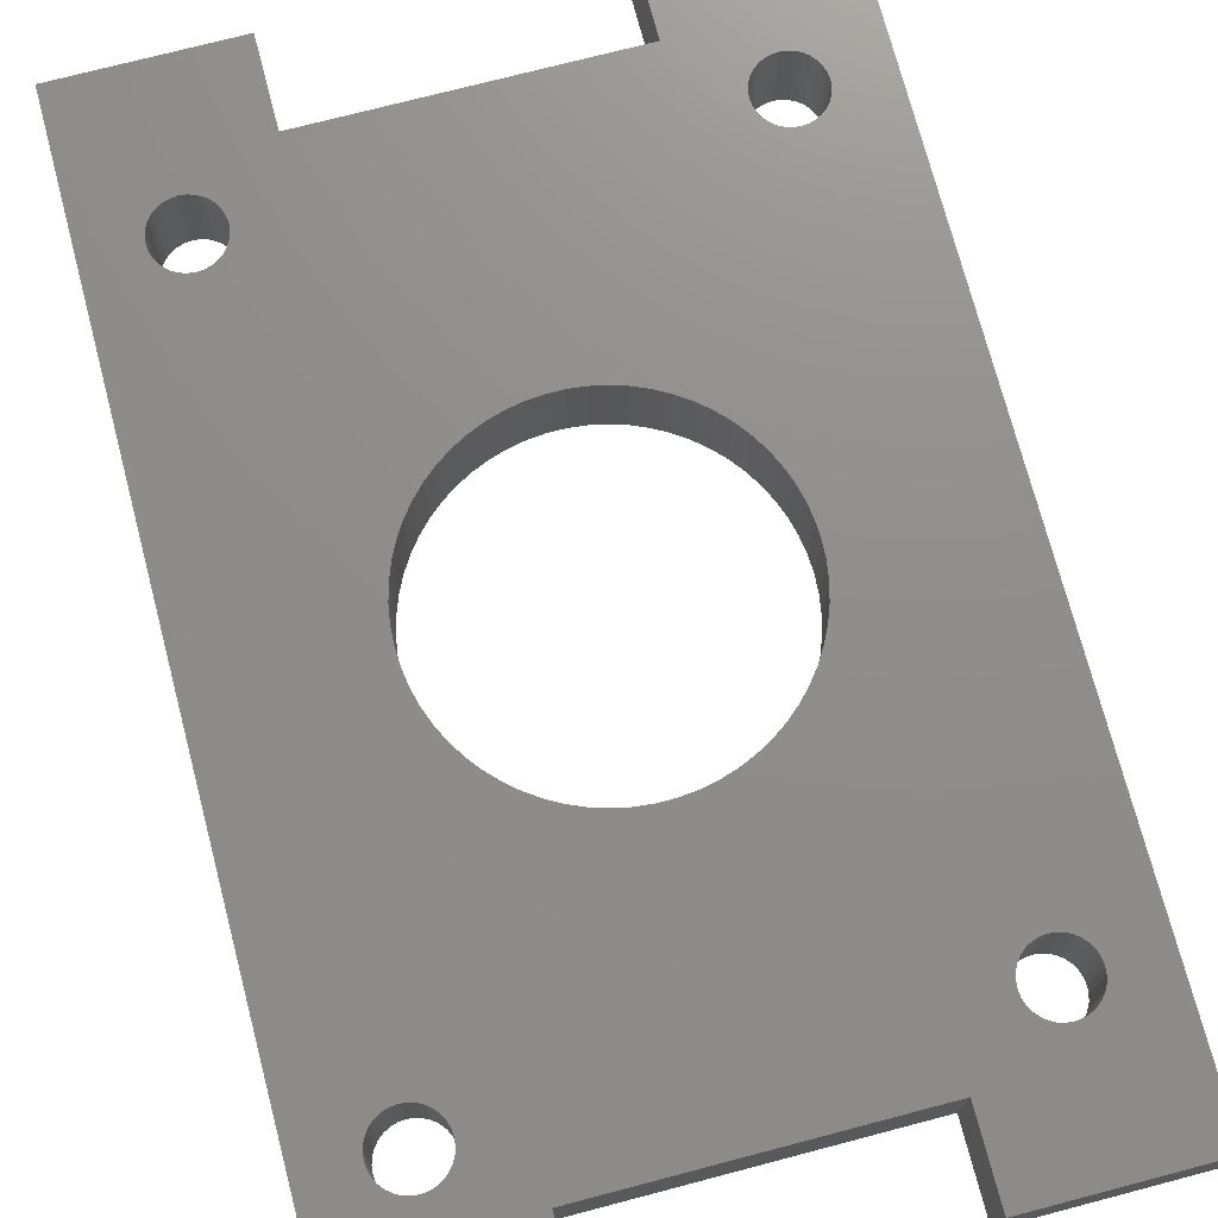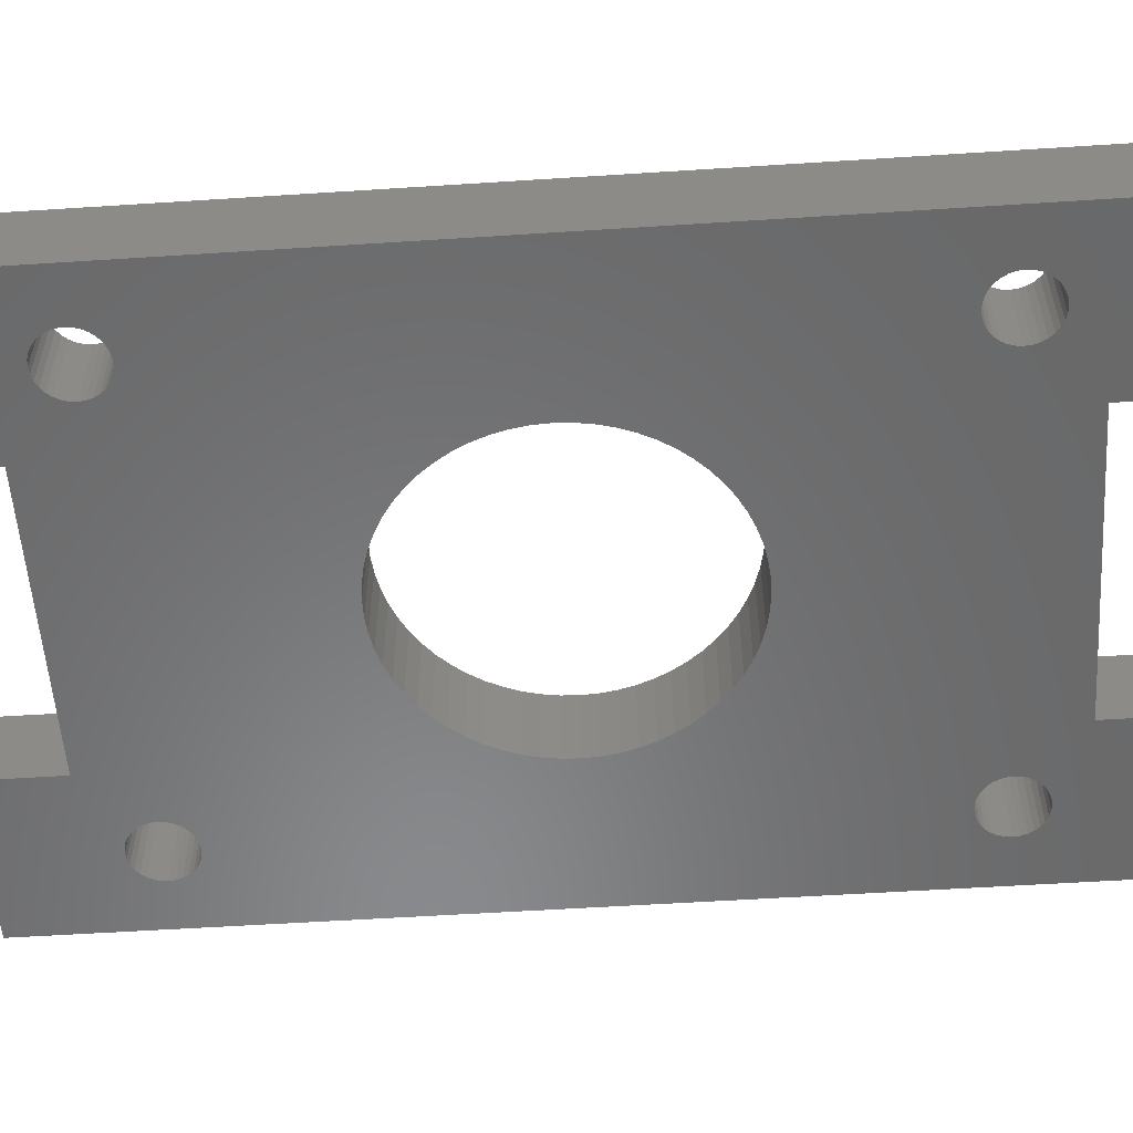
<metadata>
{"format":"stl","ext":"stl","renderer":"f3d","projection":"perspective","resolution":1024,"background":"white","views":[{"elev":73.6,"azim":165.3,"up":"+Y"},{"elev":-55.6,"azim":93.9,"up":"+Y"}]}
</metadata>
<code>
# stl→obj: 404 verts, 824 faces
v 7 0 19.5
v 9.753 0 15.67
v 9.614 0 15.93
v 9.529 0 16.21
v 9.5 0 16.5
v 9.529 0 16.79
v 9.614 0 17.07
v 9.753 0 17.33
v 9.939 0 17.56
v 10.17 0 17.75
v 10.43 0 17.89
v 10.71 0 17.97
v 11 0 18
v 7 0 23.5
v 7 0 -19.5
v 7 0 -23.5
v 15 0 -23.5
v 11 0 -18
v 10.71 0 -17.97
v 10.43 0 -17.89
v 10.17 0 -17.75
v 9.939 0 -17.56
v 9.753 0 -17.33
v 9.614 0 -17.07
v 9.529 0 -16.79
v 9.5 0 -16.5
v 9.529 0 -16.21
v 9.614 0 -15.93
v 9.753 0 -15.67
v 15 0 23.5
v 11.29 0 17.97
v 11.57 0 17.89
v 11.83 0 17.75
v 12.06 0 17.56
v 12.25 0 17.33
v 12.39 0 17.07
v 12.47 0 16.79
v 12.5 0 16.5
v -7 0 -19.5
v -9.5 0 -16.5
v -9.529 0 -16.79
v -9.614 0 -17.07
v -9.753 0 -17.33
v -9.939 0 -17.56
v -10.17 0 -17.75
v -10.43 0 -17.89
v -10.71 0 -17.97
v -11 0 -18
v -15 0 -23.5
v -7 0 -23.5
v 0.3799 0 -7.49
v -0.3799 0 -7.49
v 9.939 0 -15.44
v 10.17 0 -15.25
v 10.43 0 -15.11
v 10.71 0 -15.03
v 11 0 -15
v -11 0 -15
v -10.71 0 -15.03
v -10.43 0 -15.11
v -10.17 0 -15.25
v -9.939 0 -15.44
v -9.753 0 -15.67
v -9.614 0 -15.93
v -9.529 0 -16.21
v 0.3799 0 7.49
v 11 0 15
v 10.71 0 15.03
v 10.43 0 15.11
v 10.17 0 15.25
v 9.939 0 15.44
v -7 0 19.5
v -0.3799 0 7.49
v -9.5 0 16.5
v -9.529 0 16.21
v -9.614 0 15.93
v -9.753 0 15.67
v -9.939 0 15.44
v -10.17 0 15.25
v -10.43 0 15.11
v -10.71 0 15.03
v -11 0 15
v -7 0 23.5
v -15 0 23.5
v -11 0 18
v -10.71 0 17.97
v -10.43 0 17.89
v -10.17 0 17.75
v -9.939 0 17.56
v -9.753 0 17.33
v -9.614 0 17.07
v -9.529 0 16.79
v 12.47 0 16.21
v 12.39 0 15.93
v 12.25 0 15.67
v 12.06 0 15.44
v 11.83 0 15.25
v 11.57 0 15.11
v 11.29 0 15.03
v 12.39 0 -15.93
v 12.47 0 -16.21
v 12.5 0 -16.5
v 12.47 0 -16.79
v 12.39 0 -17.07
v 12.25 0 -17.33
v 12.06 0 -17.56
v 11.83 0 -17.75
v 11.57 0 -17.89
v 11.29 0 -17.97
v 7.346 0 1.51
v 7.462 0 0.7588
v 7.5 0 4.249e-15
v 7.462 0 -0.7588
v 7.346 0 -1.51
v 7.156 0 -2.245
v 6.892 0 -2.958
v 6.558 0 -3.64
v 6.156 0 -4.285
v 5.691 0 -4.885
v 5.167 0 -5.436
v 4.591 0 -5.931
v 3.967 0 -6.365
v 3.303 0 -6.734
v 2.605 0 -7.033
v 1.88 0 -7.261
v 1.136 0 -7.414
v 1.136 0 7.414
v 1.88 0 7.261
v 2.605 0 7.033
v 3.303 0 6.734
v 3.967 0 6.365
v 4.591 0 5.931
v 5.167 0 5.436
v 5.691 0 4.885
v 6.156 0 4.285
v 6.558 0 3.64
v 6.892 0 2.958
v 7.156 0 2.245
v 11.29 0 -15.03
v 11.57 0 -15.11
v 11.83 0 -15.25
v 12.06 0 -15.44
v 12.25 0 -15.67
v -1.136 0 -7.414
v -1.88 0 -7.261
v -2.605 0 -7.033
v -3.303 0 -6.734
v -3.967 0 -6.365
v -4.591 0 -5.931
v -5.167 0 -5.436
v -5.691 0 -4.885
v -6.156 0 -4.285
v -6.558 0 -3.64
v -6.892 0 -2.958
v -7.156 0 -2.245
v -7.346 0 -1.51
v -7.462 0 -0.7588
v -7.5 0 0
v -7.462 0 0.7588
v -7.346 0 1.51
v -12.39 0 -15.93
v -12.25 0 -15.67
v -12.06 0 -15.44
v -11.83 0 -15.25
v -11.57 0 -15.11
v -11.29 0 -15.03
v -7.156 0 2.245
v -6.892 0 2.958
v -6.558 0 3.64
v -6.156 0 4.285
v -5.691 0 4.885
v -5.167 0 5.436
v -4.591 0 5.931
v -3.967 0 6.365
v -3.303 0 6.734
v -2.605 0 7.033
v -1.88 0 7.261
v -1.136 0 7.414
v -11.29 0 -17.97
v -11.57 0 -17.89
v -11.83 0 -17.75
v -12.06 0 -17.56
v -12.25 0 -17.33
v -12.39 0 -17.07
v -12.47 0 -16.79
v -12.5 0 -16.5
v -12.47 0 -16.21
v -11.29 0 15.03
v -11.57 0 15.11
v -11.83 0 15.25
v -12.06 0 15.44
v -12.25 0 15.67
v -12.39 0 15.93
v -12.47 0 16.21
v -12.5 0 16.5
v -12.47 0 16.79
v -12.39 0 17.07
v -12.25 0 17.33
v -12.06 0 17.56
v -11.83 0 17.75
v -11.57 0 17.89
v -11.29 0 17.97
v 7 4 19.5
v 7 4 23.5
v 11 4 18
v 10.71 4 17.97
v 10.43 4 17.89
v 10.17 4 17.75
v 9.939 4 17.56
v 9.753 4 17.33
v 9.614 4 17.07
v 9.529 4 16.79
v 9.5 4 16.5
v 9.529 4 16.21
v 9.614 4 15.93
v 9.753 4 15.67
v 7 4 -19.5
v 9.753 4 -15.67
v 9.614 4 -15.93
v 9.529 4 -16.21
v 9.5 4 -16.5
v 9.529 4 -16.79
v 9.614 4 -17.07
v 9.753 4 -17.33
v 9.939 4 -17.56
v 10.17 4 -17.75
v 10.43 4 -17.89
v 10.71 4 -17.97
v 11 4 -18
v 15 4 -23.5
v 7 4 -23.5
v 15 4 23.5
v 12.5 4 16.5
v 12.47 4 16.79
v 12.39 4 17.07
v 12.25 4 17.33
v 12.06 4 17.56
v 11.83 4 17.75
v 11.57 4 17.89
v 11.29 4 17.97
v -7 4 -19.5
v -7 4 -23.5
v -15 4 -23.5
v -11 4 -18
v -10.71 4 -17.97
v -10.43 4 -17.89
v -10.17 4 -17.75
v -9.939 4 -17.56
v -9.753 4 -17.33
v -9.614 4 -17.07
v -9.529 4 -16.79
v -9.5 4 -16.5
v 0.3799 4 -7.49
v 11 4 -15
v 10.71 4 -15.03
v 10.43 4 -15.11
v 10.17 4 -15.25
v 9.939 4 -15.44
v -0.3799 4 -7.49
v -9.529 4 -16.21
v -9.614 4 -15.93
v -9.753 4 -15.67
v -9.939 4 -15.44
v -10.17 4 -15.25
v -10.43 4 -15.11
v -10.71 4 -15.03
v -11 4 -15
v 0.3799 4 7.49
v -0.3799 4 7.49
v -7 4 19.5
v 9.939 4 15.44
v 10.17 4 15.25
v 10.43 4 15.11
v 10.71 4 15.03
v 11 4 15
v -11 4 15
v -10.71 4 15.03
v -10.43 4 15.11
v -10.17 4 15.25
v -9.939 4 15.44
v -9.753 4 15.67
v -9.614 4 15.93
v -9.529 4 16.21
v -9.5 4 16.5
v -9.529 4 16.79
v -9.614 4 17.07
v -9.753 4 17.33
v -9.939 4 17.56
v -10.17 4 17.75
v -10.43 4 17.89
v -10.71 4 17.97
v -11 4 18
v -15 4 23.5
v -7 4 23.5
v 11.29 4 -17.97
v 11.57 4 -17.89
v 11.83 4 -17.75
v 12.06 4 -17.56
v 12.25 4 -17.33
v 12.39 4 -17.07
v 12.47 4 -16.79
v 12.5 4 -16.5
v 12.47 4 -16.21
v 12.39 4 -15.93
v 11.29 4 15.03
v 11.57 4 15.11
v 11.83 4 15.25
v 12.06 4 15.44
v 12.25 4 15.67
v 12.39 4 15.93
v 12.47 4 16.21
v 1.136 4 -7.414
v 1.88 4 -7.261
v 2.605 4 -7.033
v 3.303 4 -6.734
v 3.967 4 -6.365
v 4.591 4 -5.931
v 5.167 4 -5.436
v 5.691 4 -4.885
v 6.156 4 -4.285
v 6.558 4 -3.64
v 6.892 4 -2.958
v 7.156 4 -2.245
v 7.346 4 -1.51
v 7.462 4 -0.7588
v 7.5 4 4.249e-15
v 7.462 4 0.7588
v 7.346 4 1.51
v 12.25 4 -15.67
v 12.06 4 -15.44
v 11.83 4 -15.25
v 11.57 4 -15.11
v 11.29 4 -15.03
v 7.156 4 2.245
v 6.892 4 2.958
v 6.558 4 3.64
v 6.156 4 4.285
v 5.691 4 4.885
v 5.167 4 5.436
v 4.591 4 5.931
v 3.967 4 6.365
v 3.303 4 6.734
v 2.605 4 7.033
v 1.88 4 7.261
v 1.136 4 7.414
v -7.346 4 1.51
v -7.462 4 0.7588
v -7.5 4 0
v -7.462 4 -0.7588
v -7.346 4 -1.51
v -7.156 4 -2.245
v -6.892 4 -2.958
v -6.558 4 -3.64
v -6.156 4 -4.285
v -5.691 4 -4.885
v -5.167 4 -5.436
v -4.591 4 -5.931
v -3.967 4 -6.365
v -3.303 4 -6.734
v -2.605 4 -7.033
v -1.88 4 -7.261
v -1.136 4 -7.414
v -1.136 4 7.414
v -1.88 4 7.261
v -2.605 4 7.033
v -3.303 4 6.734
v -3.967 4 6.365
v -4.591 4 5.931
v -5.167 4 5.436
v -5.691 4 4.885
v -6.156 4 4.285
v -6.558 4 3.64
v -6.892 4 2.958
v -7.156 4 2.245
v -11.29 4 -15.03
v -11.57 4 -15.11
v -11.83 4 -15.25
v -12.06 4 -15.44
v -12.25 4 -15.67
v -12.39 4 -15.93
v -12.5 4 16.5
v -12.47 4 16.21
v -12.39 4 15.93
v -12.25 4 15.67
v -12.06 4 15.44
v -11.83 4 15.25
v -11.57 4 15.11
v -11.29 4 15.03
v -12.47 4 -16.21
v -12.5 4 -16.5
v -12.47 4 -16.79
v -12.39 4 -17.07
v -12.25 4 -17.33
v -12.06 4 -17.56
v -11.83 4 -17.75
v -11.57 4 -17.89
v -11.29 4 -17.97
v -11.29 4 17.97
v -11.57 4 17.89
v -11.83 4 17.75
v -12.06 4 17.56
v -12.25 4 17.33
v -12.39 4 17.07
v -12.47 4 16.79
f 1 2 3
f 1 3 4
f 1 4 5
f 1 5 6
f 1 6 7
f 1 7 8
f 1 8 9
f 1 9 10
f 1 10 11
f 1 11 12
f 1 12 13
f 1 13 14
f 15 16 17
f 15 17 18
f 15 18 19
f 15 19 20
f 15 20 21
f 15 21 22
f 15 22 23
f 15 23 24
f 15 24 25
f 15 25 26
f 15 26 27
f 15 27 28
f 15 28 29
f 30 14 13
f 30 13 31
f 30 31 32
f 30 32 33
f 30 33 34
f 30 34 35
f 30 35 36
f 30 36 37
f 30 37 38
f 30 38 17
f 39 40 41
f 39 41 42
f 39 42 43
f 39 43 44
f 39 44 45
f 39 45 46
f 39 46 47
f 39 47 48
f 39 48 49
f 39 49 50
f 51 52 39
f 51 39 15
f 51 15 29
f 51 29 53
f 51 53 54
f 51 54 55
f 51 55 56
f 51 56 57
f 52 58 59
f 52 59 60
f 52 60 61
f 52 61 62
f 52 62 63
f 52 63 64
f 52 64 65
f 52 65 40
f 52 40 39
f 66 67 68
f 66 68 69
f 66 69 70
f 66 70 71
f 66 71 2
f 66 2 1
f 66 1 72
f 66 72 73
f 73 72 74
f 73 74 75
f 73 75 76
f 73 76 77
f 73 77 78
f 73 78 79
f 73 79 80
f 73 80 81
f 73 81 82
f 72 83 84
f 72 84 85
f 72 85 86
f 72 86 87
f 72 87 88
f 72 88 89
f 72 89 90
f 72 90 91
f 72 91 92
f 72 92 74
f 17 38 93
f 17 93 94
f 17 94 95
f 17 95 96
f 17 96 97
f 17 97 98
f 17 98 99
f 17 99 67
f 17 67 100
f 17 100 101
f 17 101 102
f 17 102 103
f 17 103 104
f 17 104 105
f 17 105 106
f 17 106 107
f 17 107 108
f 17 108 109
f 17 109 18
f 57 110 111
f 57 111 112
f 57 112 113
f 57 113 114
f 57 114 115
f 57 115 116
f 57 116 117
f 57 117 118
f 57 118 119
f 57 119 120
f 57 120 121
f 57 121 122
f 57 122 123
f 57 123 124
f 57 124 125
f 57 125 126
f 57 126 51
f 67 66 127
f 67 127 128
f 67 128 129
f 67 129 130
f 67 130 131
f 67 131 132
f 67 132 133
f 67 133 134
f 67 134 135
f 67 135 136
f 67 136 137
f 67 137 138
f 67 138 110
f 67 110 57
f 67 57 139
f 67 139 140
f 67 140 141
f 67 141 142
f 67 142 143
f 67 143 100
f 58 52 144
f 58 144 145
f 58 145 146
f 58 146 147
f 58 147 148
f 58 148 149
f 58 149 150
f 58 150 151
f 58 151 152
f 58 152 153
f 58 153 154
f 58 154 155
f 58 155 156
f 58 156 157
f 58 157 158
f 58 158 159
f 58 159 160
f 82 161 162
f 82 162 163
f 82 163 164
f 82 164 165
f 82 165 166
f 82 166 58
f 82 58 160
f 82 160 167
f 82 167 168
f 82 168 169
f 82 169 170
f 82 170 171
f 82 171 172
f 82 172 173
f 82 173 174
f 82 174 175
f 82 175 176
f 82 176 177
f 82 177 178
f 82 178 73
f 49 48 179
f 49 179 180
f 49 180 181
f 49 181 182
f 49 182 183
f 49 183 184
f 49 184 185
f 49 185 186
f 49 186 187
f 49 187 161
f 49 161 82
f 49 82 188
f 49 188 189
f 49 189 190
f 49 190 191
f 49 191 192
f 49 192 193
f 49 193 194
f 49 194 195
f 84 49 195
f 84 195 196
f 84 196 197
f 84 197 198
f 84 198 199
f 84 199 200
f 84 200 201
f 84 201 202
f 84 202 85
f 203 204 205
f 203 205 206
f 203 206 207
f 203 207 208
f 203 208 209
f 203 209 210
f 203 210 211
f 203 211 212
f 203 212 213
f 203 213 214
f 203 214 215
f 203 215 216
f 217 218 219
f 217 219 220
f 217 220 221
f 217 221 222
f 217 222 223
f 217 223 224
f 217 224 225
f 217 225 226
f 217 226 227
f 217 227 228
f 217 228 229
f 217 229 230
f 217 230 231
f 232 230 233
f 232 233 234
f 232 234 235
f 232 235 236
f 232 236 237
f 232 237 238
f 232 238 239
f 232 239 240
f 232 240 205
f 232 205 204
f 241 242 243
f 241 243 244
f 241 244 245
f 241 245 246
f 241 246 247
f 241 247 248
f 241 248 249
f 241 249 250
f 241 250 251
f 241 251 252
f 253 254 255
f 253 255 256
f 253 256 257
f 253 257 258
f 253 258 218
f 253 218 217
f 253 217 241
f 253 241 259
f 259 241 252
f 259 252 260
f 259 260 261
f 259 261 262
f 259 262 263
f 259 263 264
f 259 264 265
f 259 265 266
f 259 266 267
f 268 269 270
f 268 270 203
f 268 203 216
f 268 216 271
f 268 271 272
f 268 272 273
f 268 273 274
f 268 274 275
f 269 276 277
f 269 277 278
f 269 278 279
f 269 279 280
f 269 280 281
f 269 281 282
f 269 282 283
f 269 283 284
f 269 284 270
f 270 284 285
f 270 285 286
f 270 286 287
f 270 287 288
f 270 288 289
f 270 289 290
f 270 290 291
f 270 291 292
f 270 292 293
f 270 293 294
f 230 229 295
f 230 295 296
f 230 296 297
f 230 297 298
f 230 298 299
f 230 299 300
f 230 300 301
f 230 301 302
f 230 302 303
f 230 303 304
f 230 304 275
f 230 275 305
f 230 305 306
f 230 306 307
f 230 307 308
f 230 308 309
f 230 309 310
f 230 310 311
f 230 311 233
f 254 253 312
f 254 312 313
f 254 313 314
f 254 314 315
f 254 315 316
f 254 316 317
f 254 317 318
f 254 318 319
f 254 319 320
f 254 320 321
f 254 321 322
f 254 322 323
f 254 323 324
f 254 324 325
f 254 325 326
f 254 326 327
f 254 327 328
f 275 304 329
f 275 329 330
f 275 330 331
f 275 331 332
f 275 332 333
f 275 333 254
f 275 254 328
f 275 328 334
f 275 334 335
f 275 335 336
f 275 336 337
f 275 337 338
f 275 338 339
f 275 339 340
f 275 340 341
f 275 341 342
f 275 342 343
f 275 343 344
f 275 344 345
f 275 345 268
f 267 346 347
f 267 347 348
f 267 348 349
f 267 349 350
f 267 350 351
f 267 351 352
f 267 352 353
f 267 353 354
f 267 354 355
f 267 355 356
f 267 356 357
f 267 357 358
f 267 358 359
f 267 359 360
f 267 360 361
f 267 361 362
f 267 362 259
f 276 269 363
f 276 363 364
f 276 364 365
f 276 365 366
f 276 366 367
f 276 367 368
f 276 368 369
f 276 369 370
f 276 370 371
f 276 371 372
f 276 372 373
f 276 373 374
f 276 374 346
f 276 346 267
f 276 267 375
f 276 375 376
f 276 376 377
f 276 377 378
f 276 378 379
f 276 379 380
f 243 381 382
f 243 382 383
f 243 383 384
f 243 384 385
f 243 385 386
f 243 386 387
f 243 387 388
f 243 388 276
f 243 276 380
f 243 380 389
f 243 389 390
f 243 390 391
f 243 391 392
f 243 392 393
f 243 393 394
f 243 394 395
f 243 395 396
f 243 396 397
f 243 397 244
f 293 292 398
f 293 398 399
f 293 399 400
f 293 400 401
f 293 401 402
f 293 402 403
f 293 403 404
f 293 404 381
f 293 381 243
f 57 333 139
f 139 333 332
f 139 332 140
f 140 332 331
f 140 331 141
f 141 331 330
f 141 330 142
f 142 330 329
f 142 329 143
f 143 329 304
f 143 304 100
f 100 304 303
f 100 303 101
f 101 303 302
f 101 302 102
f 333 57 254
f 254 57 56
f 254 56 255
f 255 56 55
f 255 55 256
f 256 55 54
f 256 54 257
f 257 54 53
f 257 53 258
f 258 53 29
f 258 29 218
f 218 29 28
f 218 28 219
f 219 28 27
f 219 27 220
f 220 27 26
f 220 26 221
f 18 228 19
f 19 228 227
f 19 227 20
f 20 227 226
f 20 226 21
f 21 226 225
f 21 225 22
f 22 225 224
f 22 224 23
f 23 224 223
f 23 223 24
f 24 223 222
f 24 222 25
f 25 222 221
f 25 221 26
f 228 18 229
f 229 18 109
f 229 109 295
f 295 109 108
f 295 108 296
f 296 108 107
f 296 107 297
f 297 107 106
f 297 106 298
f 298 106 105
f 298 105 299
f 299 105 104
f 299 104 300
f 300 104 103
f 300 103 301
f 301 103 102
f 301 102 302
f 48 397 179
f 179 397 396
f 179 396 180
f 180 396 395
f 180 395 181
f 181 395 394
f 181 394 182
f 182 394 393
f 182 393 183
f 183 393 392
f 183 392 184
f 184 392 391
f 184 391 185
f 185 391 390
f 185 390 186
f 397 48 244
f 244 48 47
f 244 47 245
f 245 47 46
f 245 46 246
f 246 46 45
f 246 45 247
f 247 45 44
f 247 44 248
f 248 44 43
f 248 43 249
f 249 43 42
f 249 42 250
f 250 42 41
f 250 41 251
f 251 41 40
f 251 40 252
f 58 266 59
f 59 266 265
f 59 265 60
f 60 265 264
f 60 264 61
f 61 264 263
f 61 263 62
f 62 263 262
f 62 262 63
f 63 262 261
f 63 261 64
f 64 261 260
f 64 260 65
f 65 260 252
f 65 252 40
f 266 58 267
f 267 58 166
f 267 166 375
f 375 166 165
f 375 165 376
f 376 165 164
f 376 164 377
f 377 164 163
f 377 163 378
f 378 163 162
f 378 162 379
f 379 162 161
f 379 161 380
f 380 161 187
f 380 187 389
f 389 187 186
f 389 186 390
f 13 240 31
f 31 240 239
f 31 239 32
f 32 239 238
f 32 238 33
f 33 238 237
f 33 237 34
f 34 237 236
f 34 236 35
f 35 236 235
f 35 235 36
f 36 235 234
f 36 234 37
f 37 234 233
f 37 233 38
f 240 13 205
f 205 13 12
f 205 12 206
f 206 12 11
f 206 11 207
f 207 11 10
f 207 10 208
f 208 10 9
f 208 9 209
f 209 9 8
f 209 8 210
f 210 8 7
f 210 7 211
f 211 7 6
f 211 6 212
f 212 6 5
f 212 5 213
f 67 274 68
f 68 274 273
f 68 273 69
f 69 273 272
f 69 272 70
f 70 272 271
f 70 271 71
f 71 271 216
f 71 216 2
f 2 216 215
f 2 215 3
f 3 215 214
f 3 214 4
f 4 214 213
f 4 213 5
f 274 67 275
f 275 67 99
f 275 99 305
f 305 99 98
f 305 98 306
f 306 98 97
f 306 97 307
f 307 97 96
f 307 96 308
f 308 96 95
f 308 95 309
f 309 95 94
f 309 94 310
f 310 94 93
f 310 93 311
f 311 93 38
f 311 38 233
f 82 388 188
f 188 388 387
f 188 387 189
f 189 387 386
f 189 386 190
f 190 386 385
f 190 385 191
f 191 385 384
f 191 384 192
f 192 384 383
f 192 383 193
f 193 383 382
f 193 382 194
f 194 382 381
f 194 381 195
f 388 82 276
f 276 82 81
f 276 81 277
f 277 81 80
f 277 80 278
f 278 80 79
f 278 79 279
f 279 79 78
f 279 78 280
f 280 78 77
f 280 77 281
f 281 77 76
f 281 76 282
f 282 76 75
f 282 75 283
f 283 75 74
f 283 74 284
f 85 291 86
f 86 291 290
f 86 290 87
f 87 290 289
f 87 289 88
f 88 289 288
f 88 288 89
f 89 288 287
f 89 287 90
f 90 287 286
f 90 286 91
f 91 286 285
f 91 285 92
f 92 285 284
f 92 284 74
f 291 85 292
f 292 85 202
f 292 202 398
f 398 202 201
f 398 201 399
f 399 201 200
f 399 200 400
f 400 200 199
f 400 199 401
f 401 199 198
f 401 198 402
f 402 198 197
f 402 197 403
f 403 197 196
f 403 196 404
f 404 196 195
f 404 195 381
f 294 293 83
f 83 293 84
f 232 204 30
f 30 204 14
f 231 230 16
f 16 230 17
f 243 242 49
f 49 242 50
f 1 203 72
f 72 203 270
f 1 14 203
f 203 14 204
f 83 72 294
f 294 72 270
f 39 50 241
f 241 50 242
f 16 15 231
f 231 15 217
f 15 39 217
f 217 39 241
f 52 362 144
f 144 362 361
f 144 361 145
f 145 361 360
f 145 360 146
f 146 360 359
f 146 359 147
f 147 359 358
f 147 358 148
f 148 358 357
f 148 357 149
f 149 357 356
f 149 356 150
f 150 356 355
f 150 355 151
f 151 355 354
f 151 354 152
f 152 354 353
f 152 353 153
f 153 353 352
f 153 352 154
f 154 352 351
f 154 351 155
f 155 351 350
f 155 350 156
f 156 350 349
f 156 349 157
f 157 349 348
f 157 348 158
f 362 52 259
f 259 52 51
f 259 51 253
f 253 51 126
f 253 126 312
f 312 126 125
f 312 125 313
f 313 125 124
f 313 124 314
f 314 124 123
f 314 123 315
f 315 123 122
f 315 122 316
f 316 122 121
f 316 121 317
f 317 121 120
f 317 120 318
f 318 120 119
f 318 119 319
f 319 119 118
f 319 118 320
f 320 118 117
f 320 117 321
f 321 117 116
f 321 116 322
f 322 116 115
f 322 115 323
f 323 115 114
f 323 114 324
f 324 114 113
f 324 113 325
f 325 113 112
f 325 112 326
f 66 345 127
f 127 345 344
f 127 344 128
f 128 344 343
f 128 343 129
f 129 343 342
f 129 342 130
f 130 342 341
f 130 341 131
f 131 341 340
f 131 340 132
f 132 340 339
f 132 339 133
f 133 339 338
f 133 338 134
f 134 338 337
f 134 337 135
f 135 337 336
f 135 336 136
f 136 336 335
f 136 335 137
f 137 335 334
f 137 334 138
f 138 334 328
f 138 328 110
f 110 328 327
f 110 327 111
f 111 327 326
f 111 326 112
f 345 66 268
f 268 66 73
f 268 73 269
f 269 73 178
f 269 178 363
f 363 178 177
f 363 177 364
f 364 177 176
f 364 176 365
f 365 176 175
f 365 175 366
f 366 175 174
f 366 174 367
f 367 174 173
f 367 173 368
f 368 173 172
f 368 172 369
f 369 172 171
f 369 171 370
f 370 171 170
f 370 170 371
f 371 170 169
f 371 169 372
f 372 169 168
f 372 168 373
f 373 168 167
f 373 167 374
f 374 167 160
f 374 160 346
f 346 160 159
f 346 159 347
f 347 159 158
f 347 158 348
f 293 243 84
f 84 243 49
f 230 232 17
f 17 232 30

</code>
